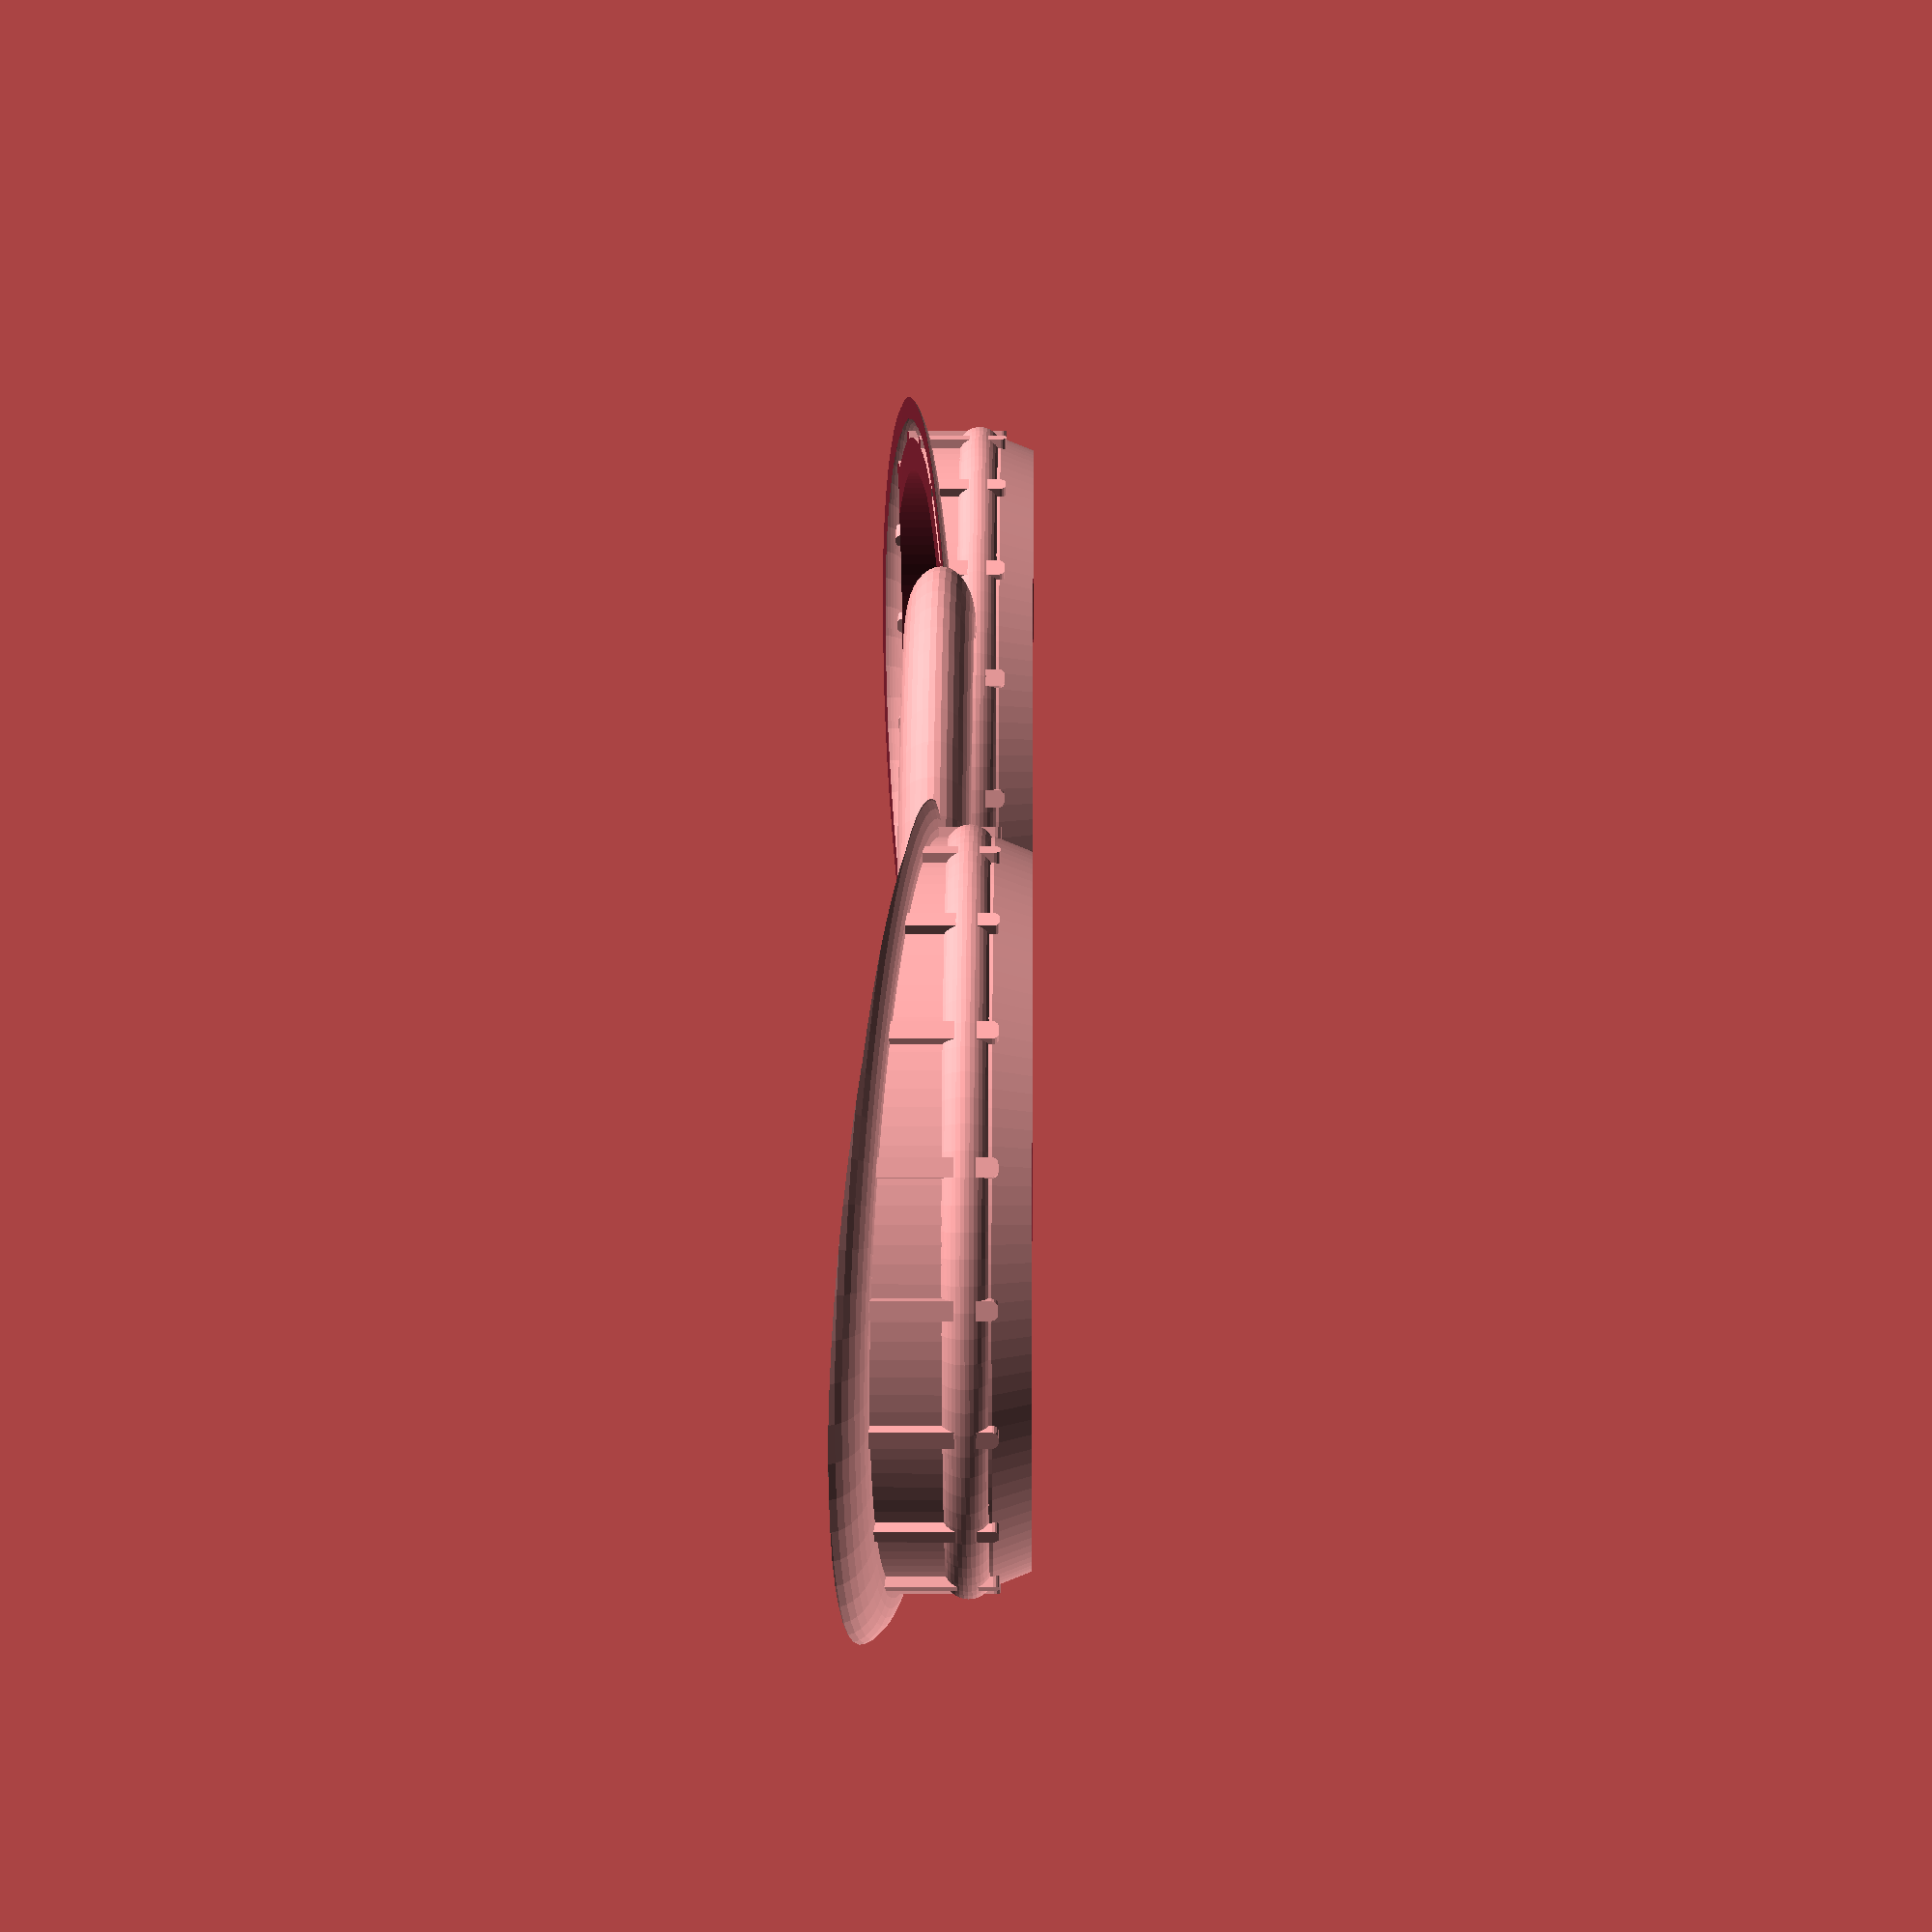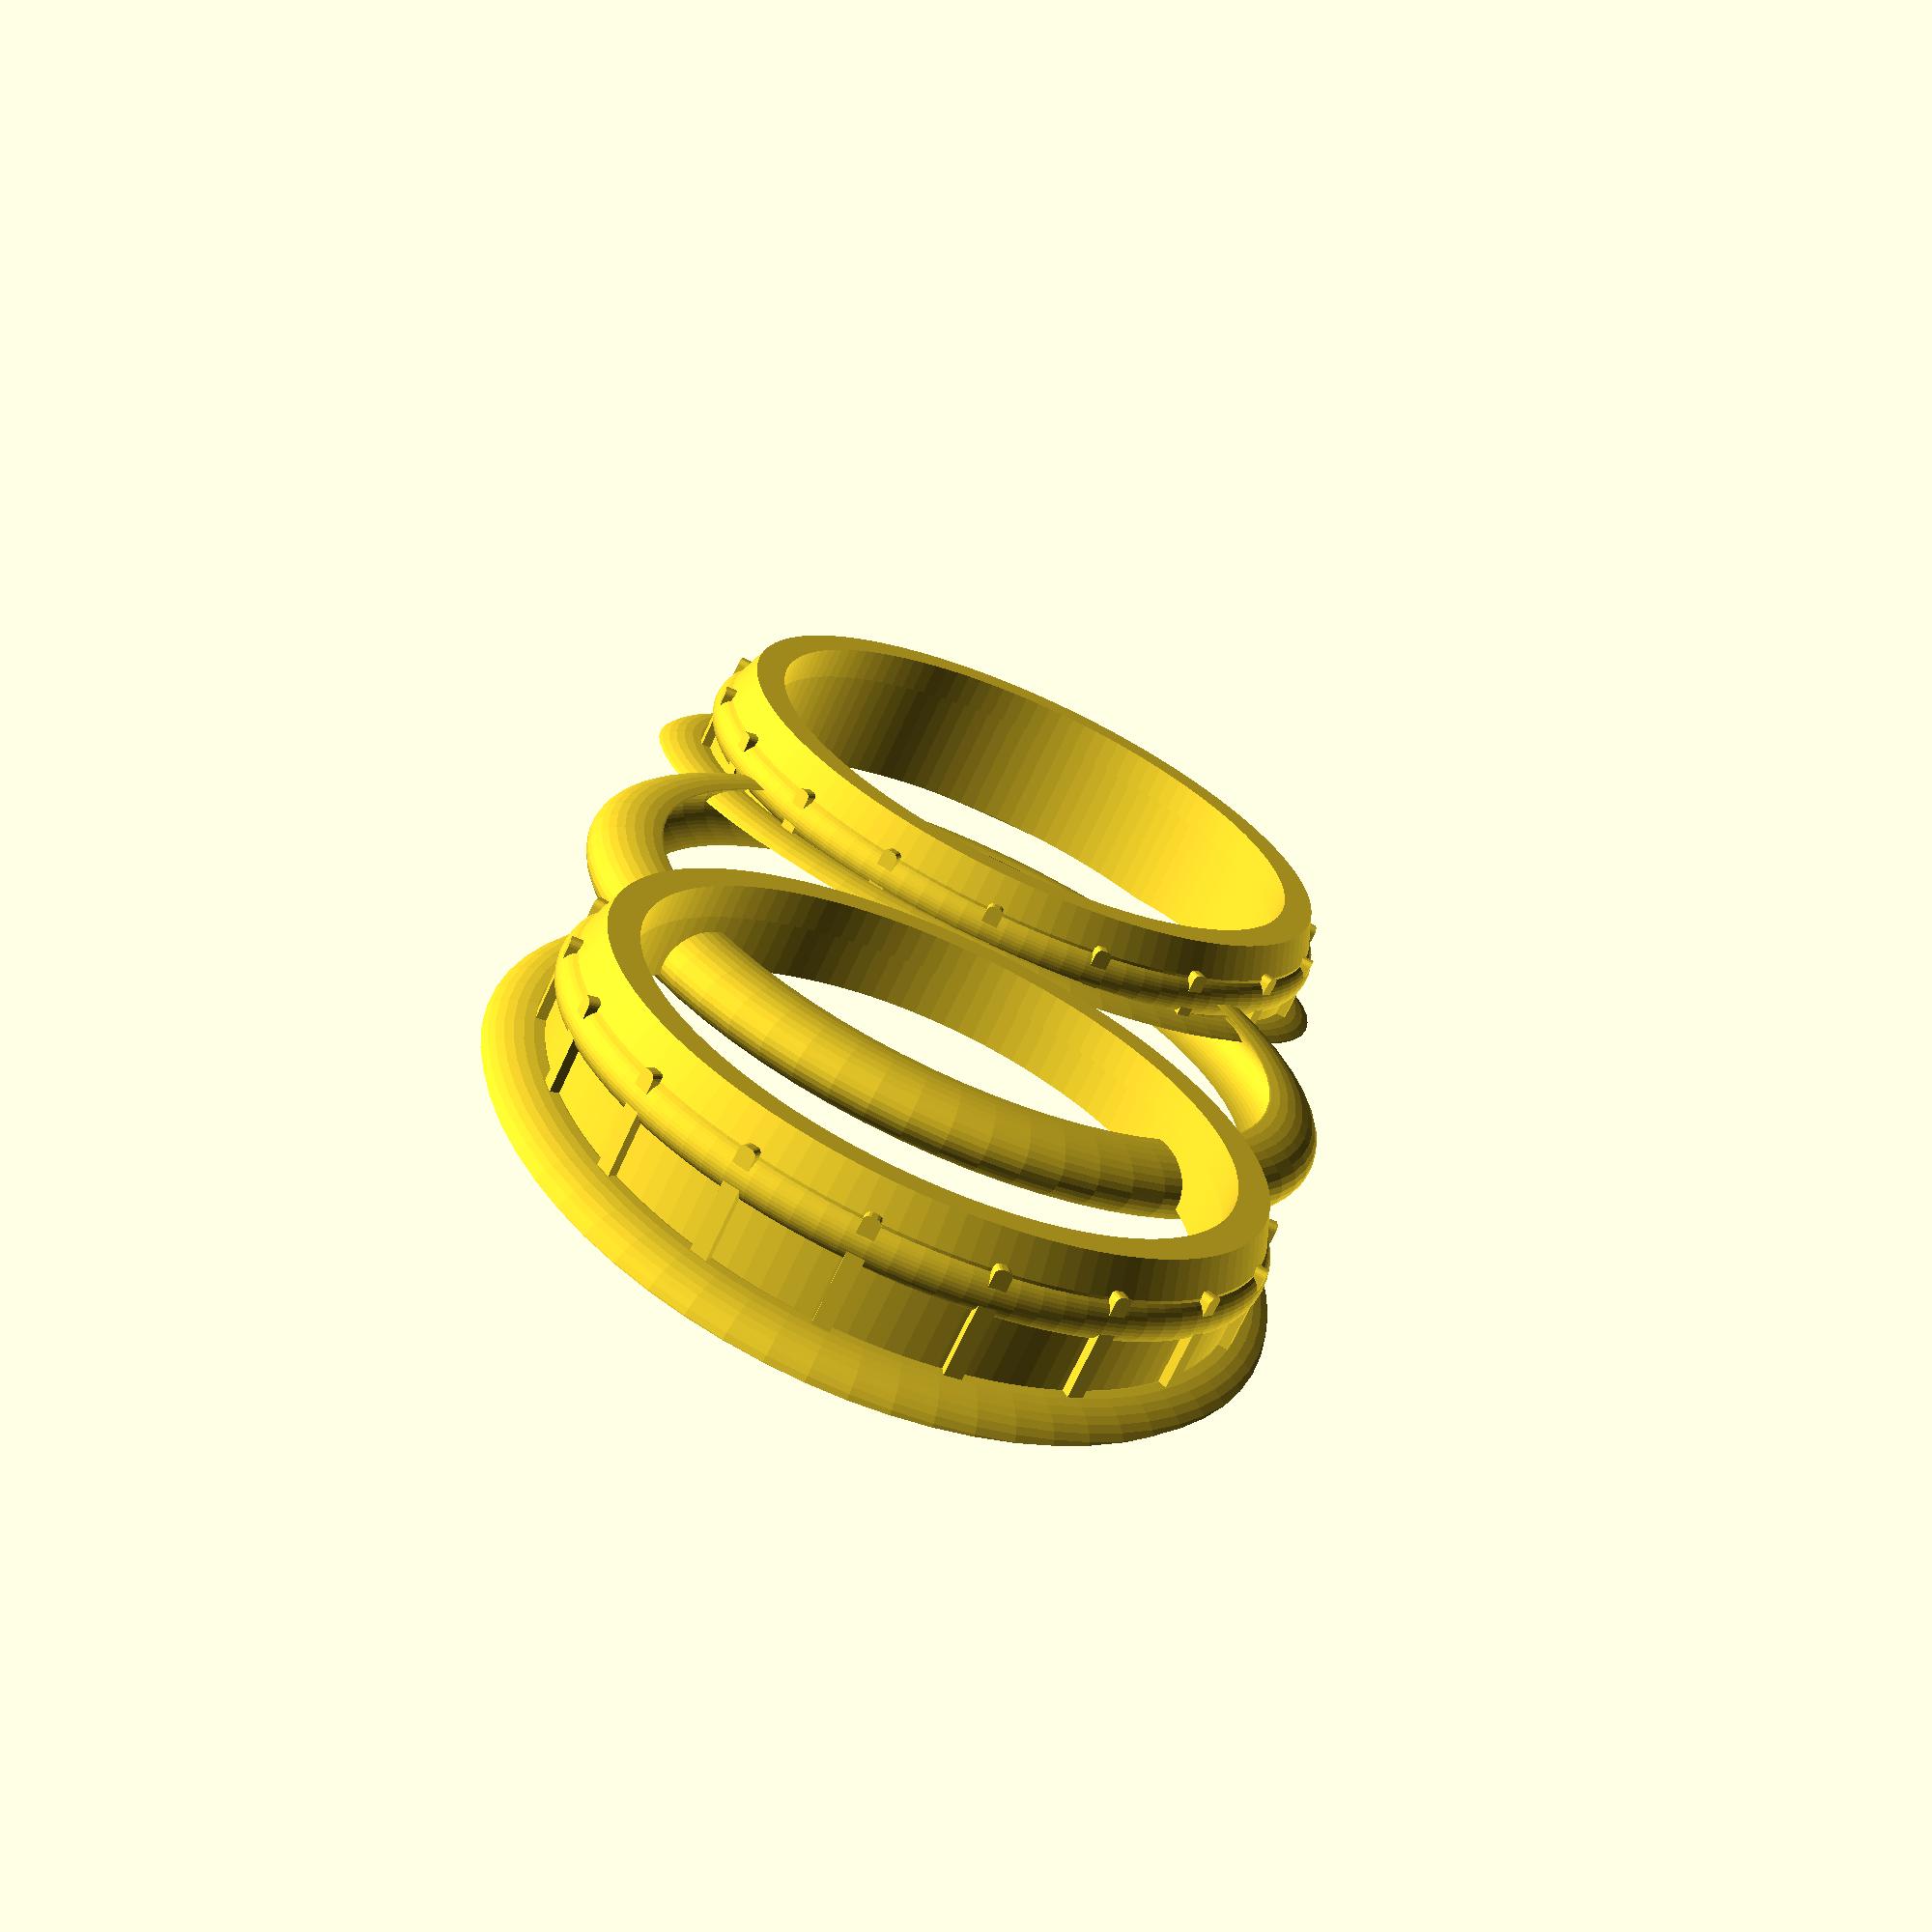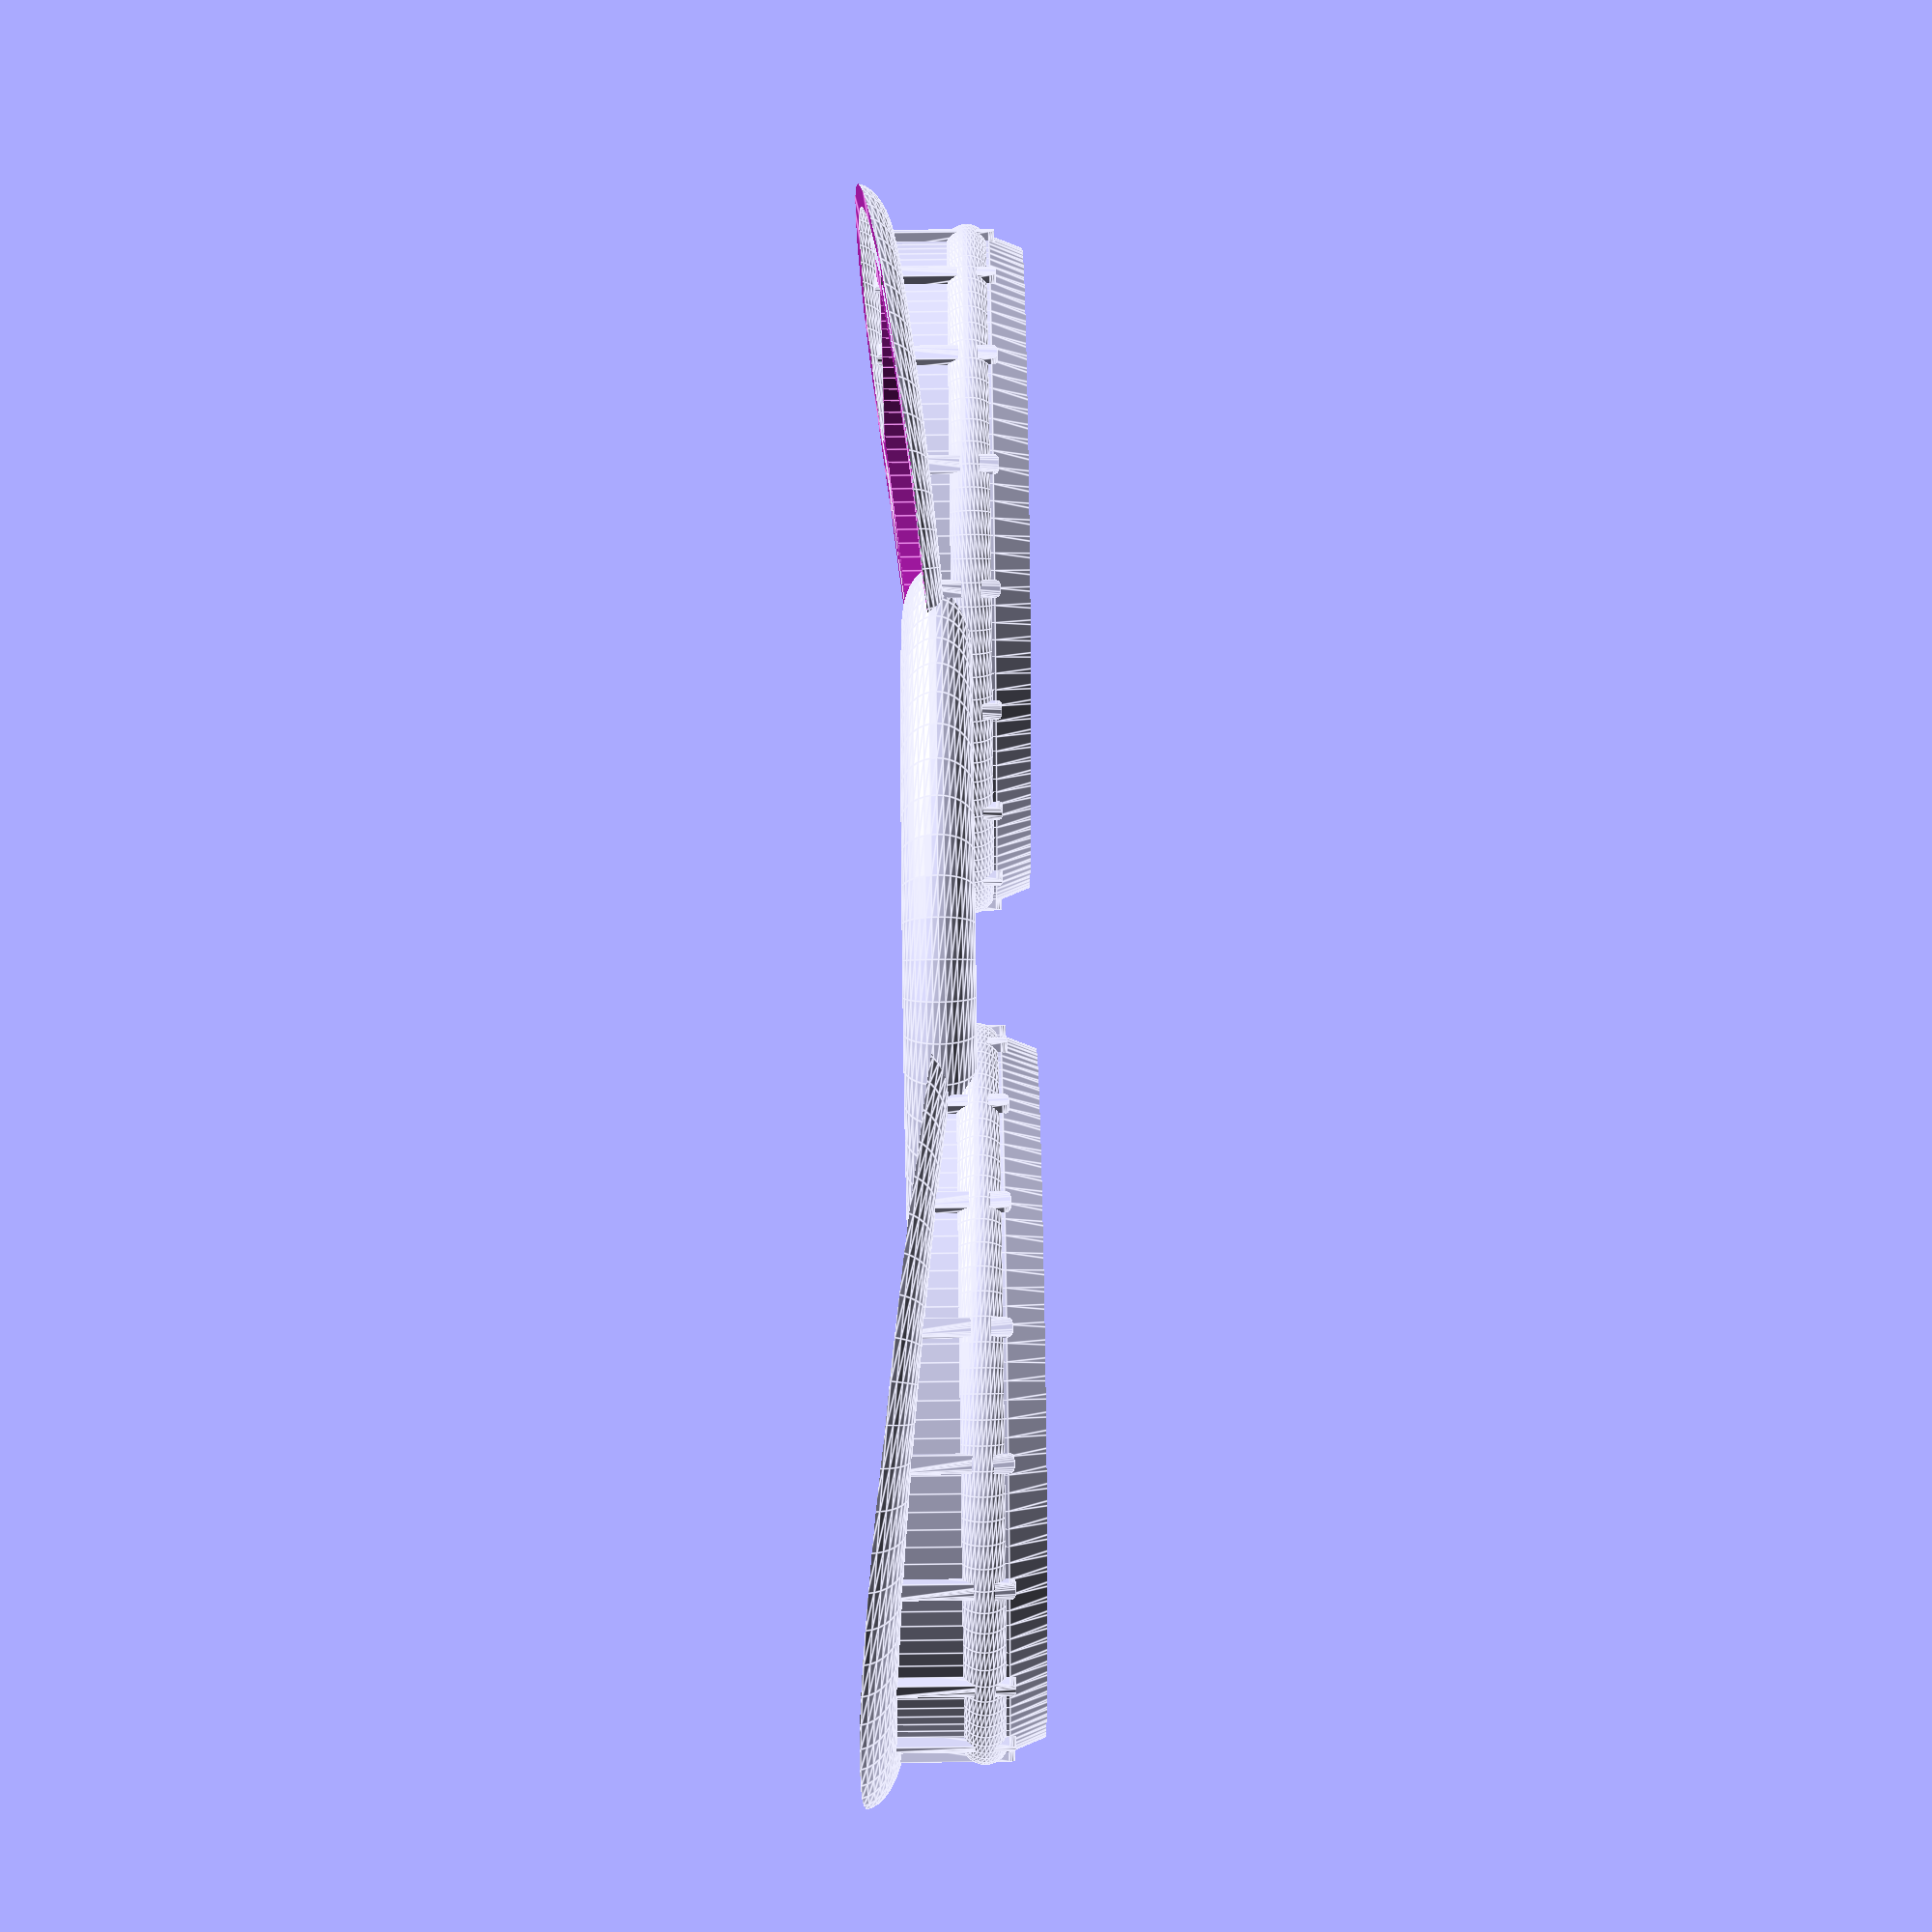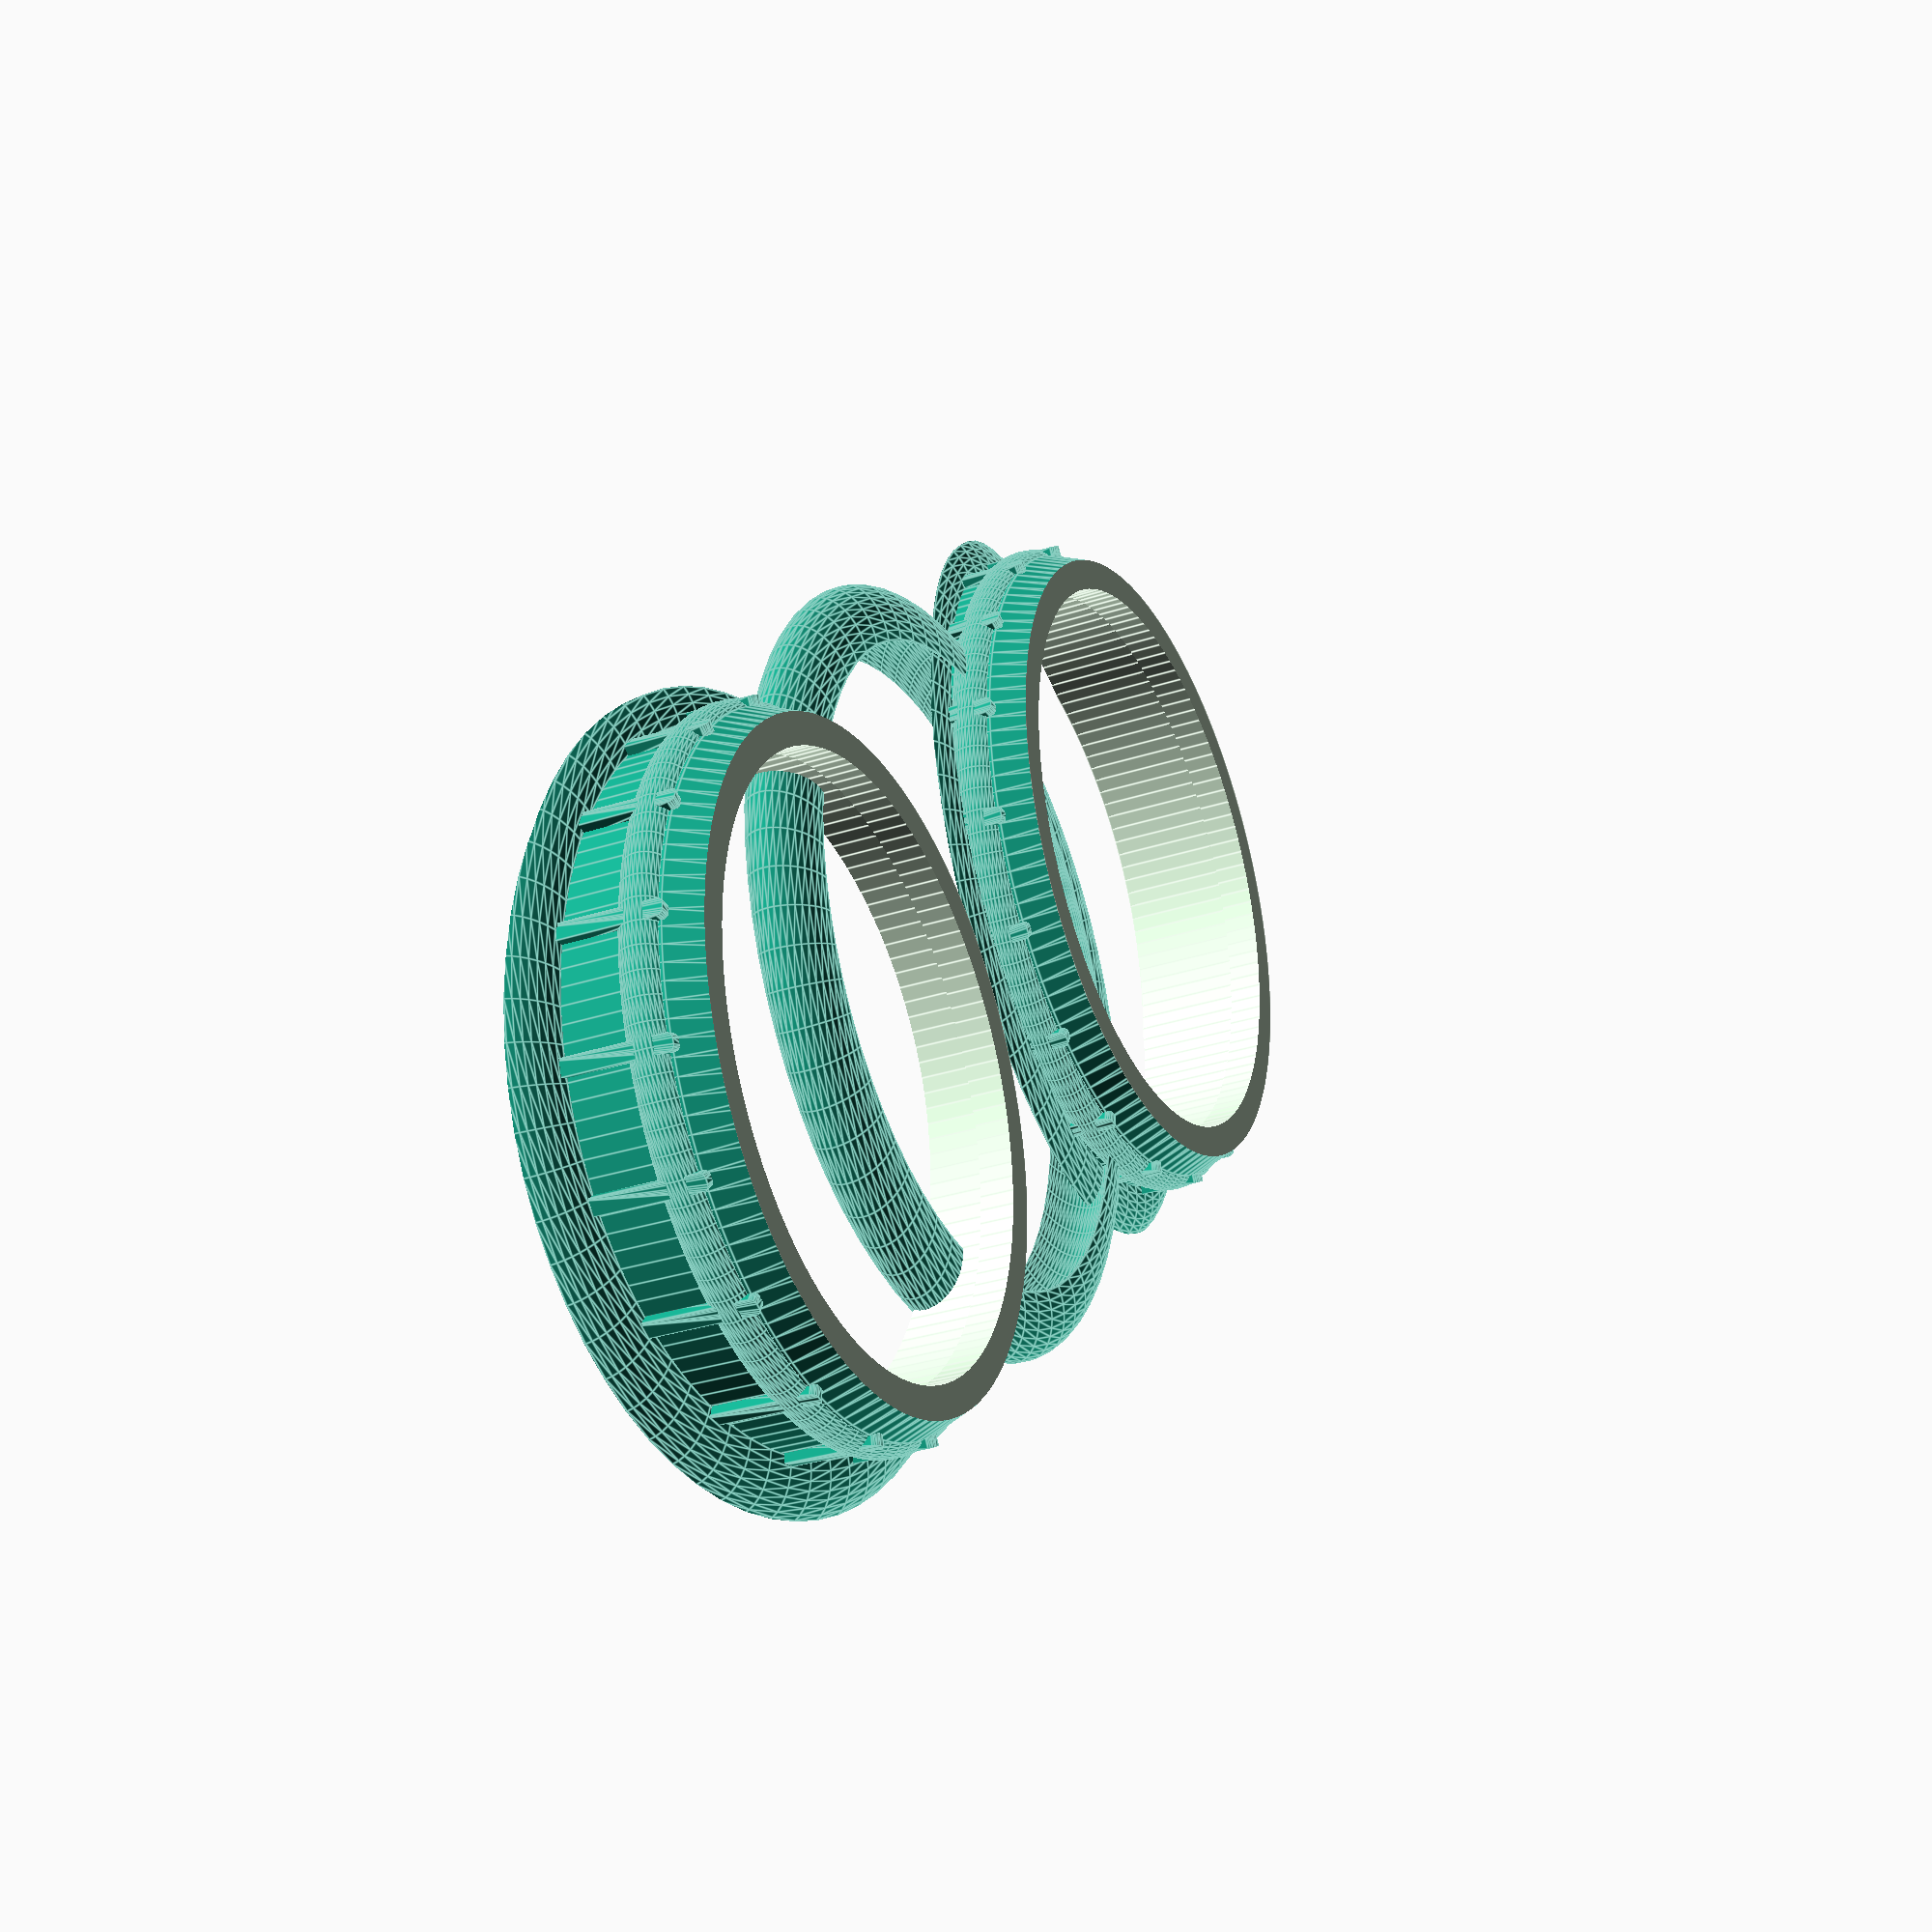
<openscad>
lenseD = 60;
depth = 20;
rim = 4;
center=18;

flange();

mirror([1,0,0])
	translate([-lenseD/2-center/2,0,0])
		lensebody();

translate([-lenseD/2-center/2,0,0])
	lensebody();
//torus();

module torus(r=lenseD/2, circ=rim){
	rotate_extrude($fn=96){
		translate([r,0,0])
			circle(r=circ, $fn=36);
		}
}

module head(){
	scale([4,7,1])
		sphere(r=lenseD, $fn=64);
}

module flange(rad=lenseD/2, flare=0.4){
	rotate_extrude($fn=64){
		translate([rad,0,0]) rotate([0,0,0])
			difference(){
				scale([1.6,1,1]) 
					circle(r=3, $fn=36);
				translate([-2,0,0]) scale([1.6,1,1])
					circle(r=3, center=true);
			}
	}
}

module lensebody(rad=lenseD/2, d=depth){
	difference(){
		union(){
			cylinder(r=rad, h=d-10, $fn=128, center=true);
			translate([0,0,-(d/2)])
				cylinder(r1=rad-rim, r2=rad, h=d-10, $fn=128, center=true);
			translate([0,0,-3])	
				torus(r=rad-1, circ=2);
			translate([0,0,4]) rotate([0,6,0])
				flange();
			for (i=[1:20:360]){
				translate([rad*cos(i), rad*sin(i), 0]) rotate([0,0,i])
					minkowski(){
						cube([1.5,0.5,10], center=true);
						rotate([0,90,0])
							cylinder(r=.5, h=.1, center=true, $fn=16);
					}
			}
		}
		translate([0,0,-d+7])
			cylinder(r=rad-1, h=d/2, $fn=128, center=true);
		translate([0,0,-depth/3])
			cylinder(r=rad-rim, h=d/4, $fn=128, center=true);
		translate([0,0,d/2])
			cylinder(r=rad-1, h=d/2+0.1, $fn=128, center=true);
		translate([0,0,0])
			cylinder(r=rad-3, h=d/2, $fn=128, center=true);
		translate([1.7*rad*2,d*2.1,d*2.8])	
			head();
	}
}



</openscad>
<views>
elev=174.2 azim=204.4 roll=89.2 proj=p view=solid
elev=69.0 azim=263.1 roll=155.5 proj=p view=wireframe
elev=272.0 azim=158.6 roll=89.3 proj=p view=edges
elev=210.7 azim=221.9 roll=64.6 proj=p view=edges
</views>
